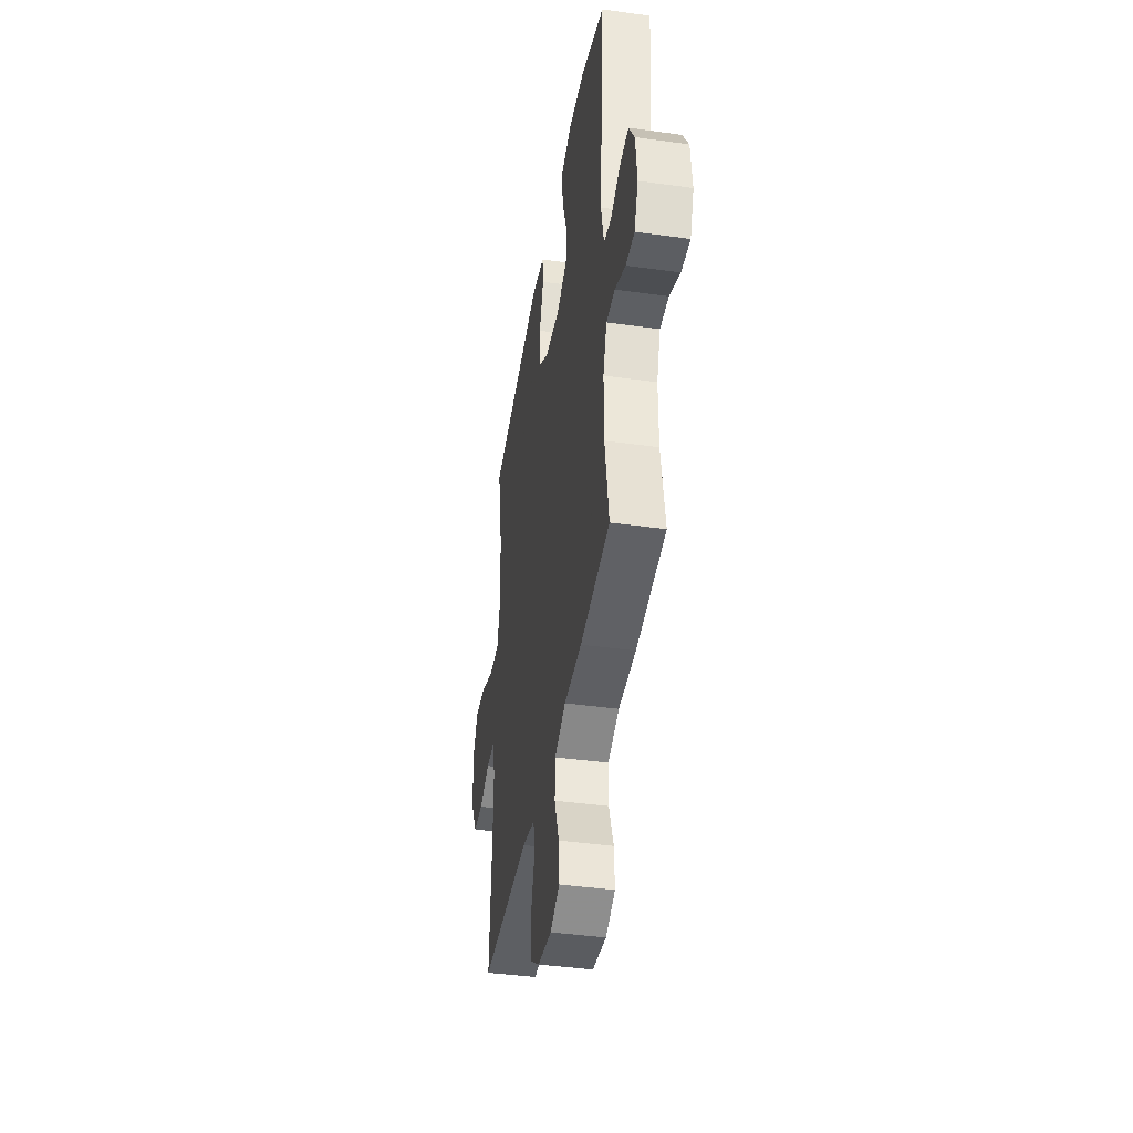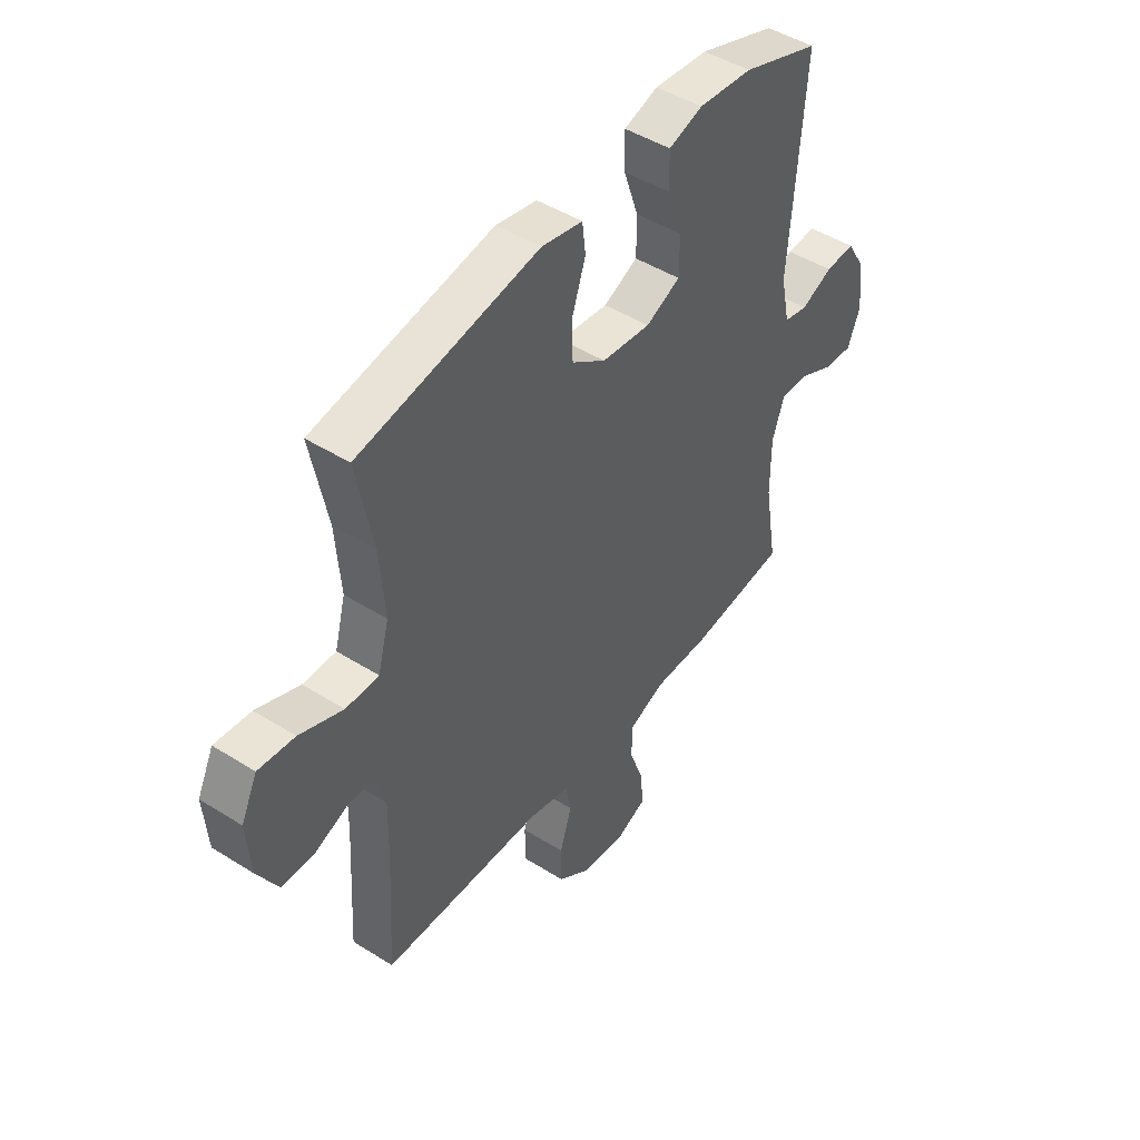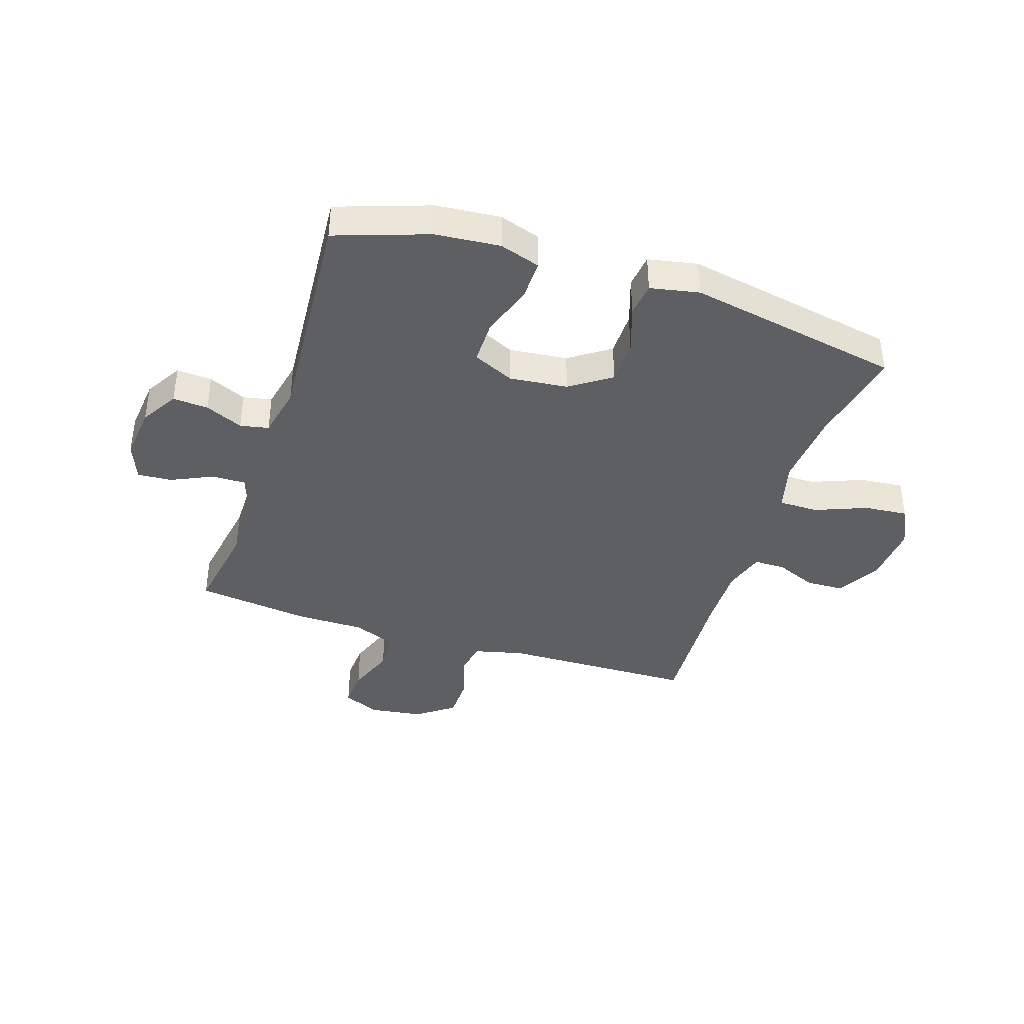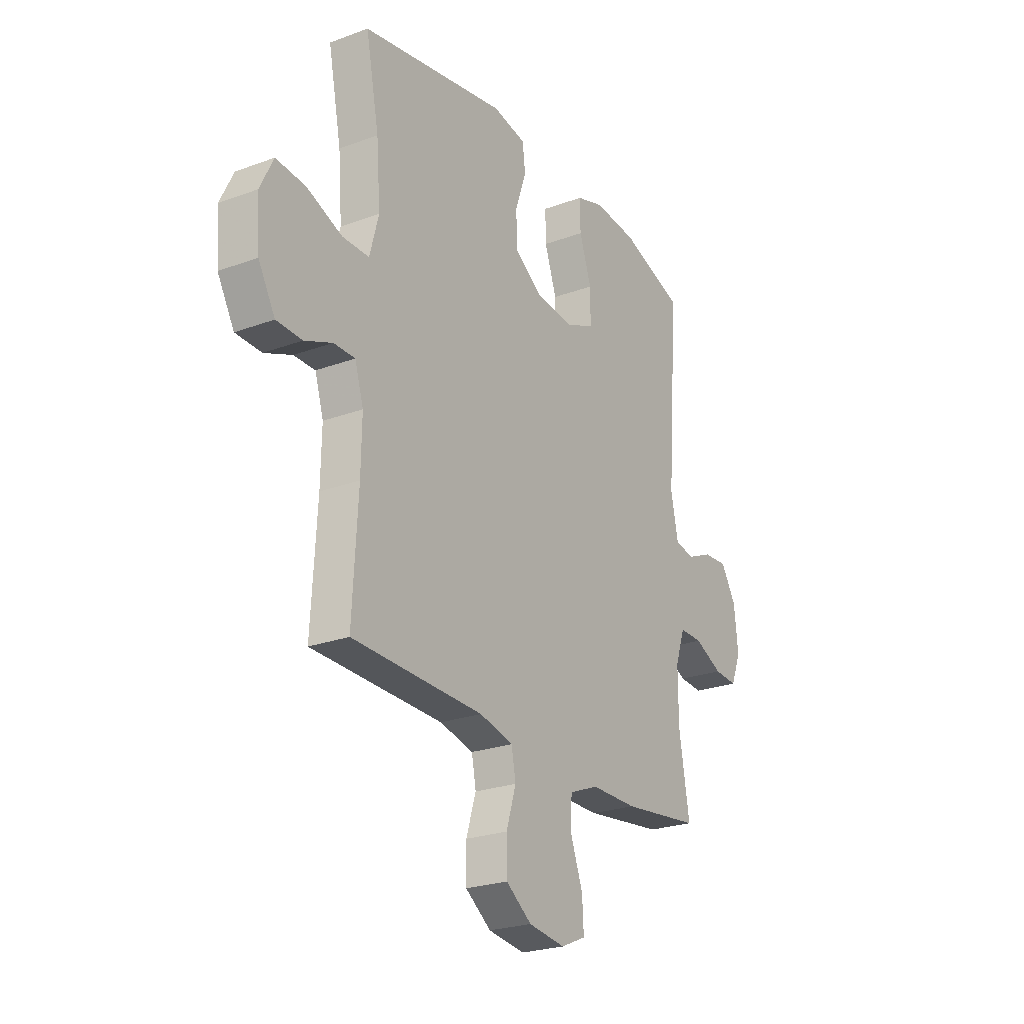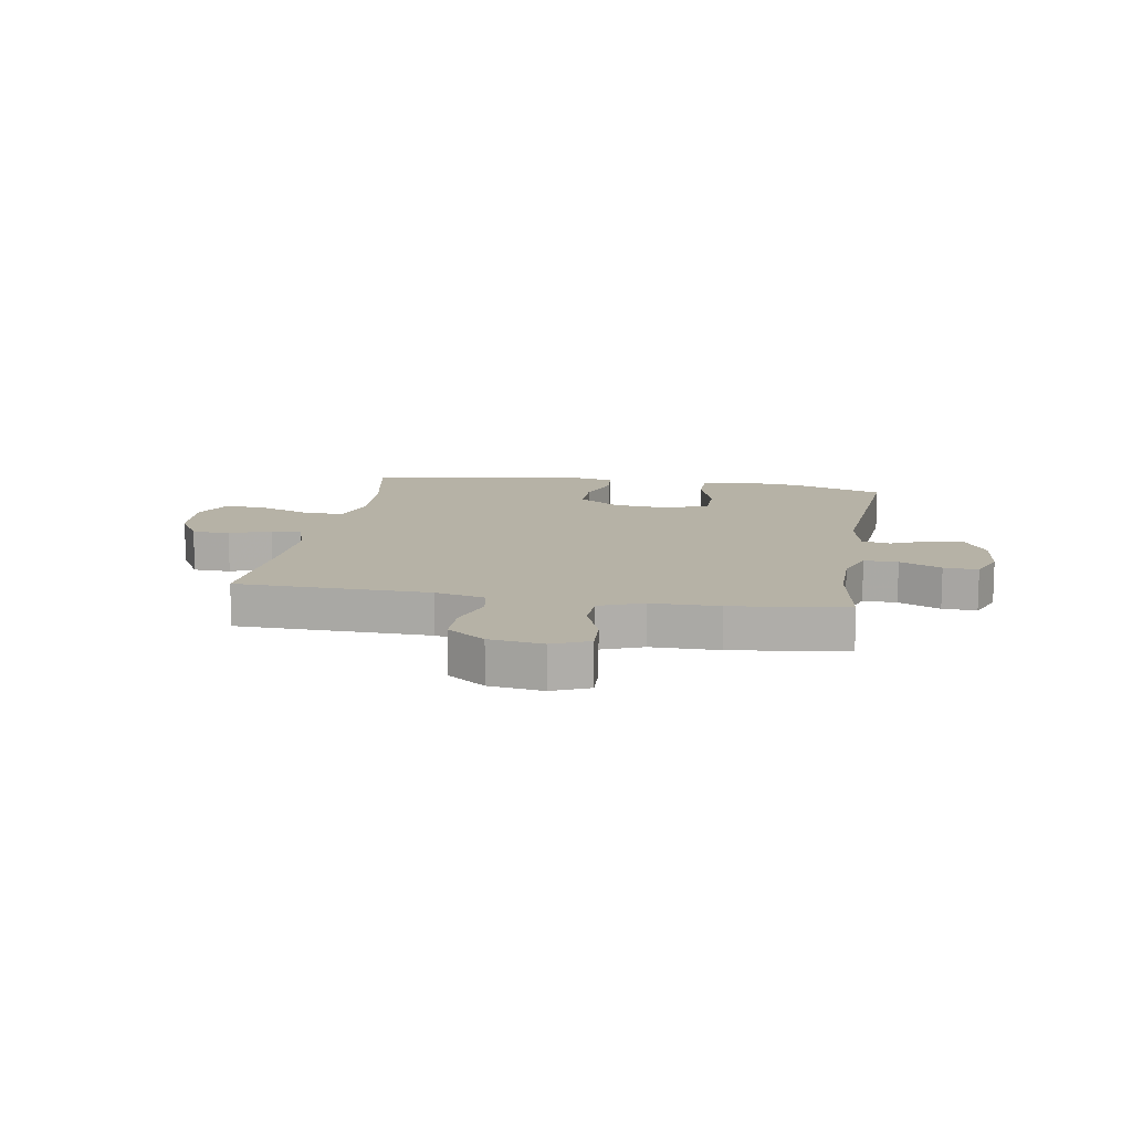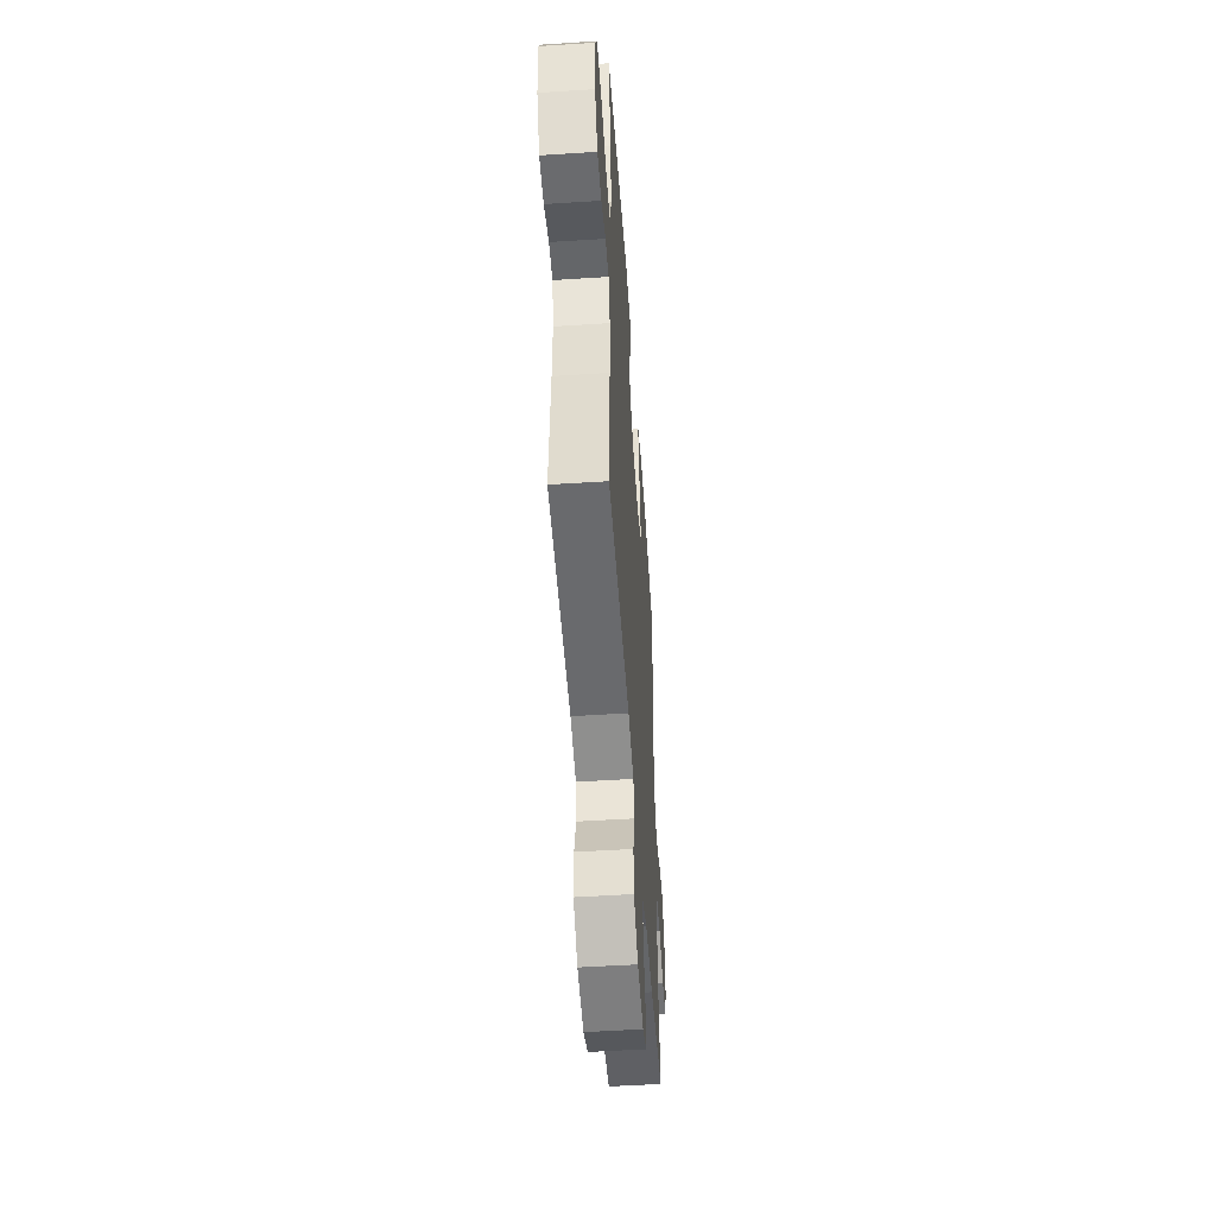
<metadata>
{"format":"obj","ext":"obj","renderer":"f3d","projection":"perspective","resolution":1024,"background":"white","views":[{"elev":-41.3,"azim":-99.6,"up":"+Z"},{"elev":46.6,"azim":125.7,"up":"+Z"},{"elev":-39.7,"azim":-18.1,"up":"+Y"},{"elev":-24.4,"azim":121.3,"up":"+Z"},{"elev":12.2,"azim":-170.4,"up":"+Y"},{"elev":-51.7,"azim":94.0,"up":"+Z"}]}
</metadata>
<code>
v 0.5 0.07 -0.5
v 0.162 0.07 -0.508
v 0.075 0.07 -0.529
v 0.064 0.07 -0.588
v 0.089 0.07 -0.668
v 0.088 0.07 -0.743
v 0.022 0.07 -0.791
v -0.072 0.07 -0.804
v -0.136 0.07 -0.776
v -0.132 0.07 -0.707
v -0.101 0.07 -0.623
v -0.103 0.07 -0.555
v -0.179 0.07 -0.525
v -0.298 0.07 -0.525
v -0.5 0.07 -0.5
v -0.473 0.07 -0.338
v -0.473 0.07 -0.223
v -0.498 0.07 -0.151
v -0.557 0.07 -0.152
v -0.63 0.07 -0.186
v -0.69 0.07 -0.19
v -0.716 0.07 -0.125
v -0.706 0.07 -0.03
v -0.667 0.07 0.035
v -0.605 0.07 0.031
v -0.539 0.07 0.002
v -0.489 0.07 0.012
v -0.47 0.07 0.103
v -0.5 0.07 0.5
v -0.338 0.07 0.556
v -0.225 0.07 0.566
v -0.154 0.07 0.543
v -0.155 0.07 0.472
v -0.186 0.07 0.381
v -0.186 0.07 0.304
v -0.114 0.07 0.271
v -0.012 0.07 0.282
v 0.059 0.07 0.331
v 0.06 0.07 0.409
v 0.032 0.07 0.492
v 0.039 0.07 0.552
v 0.125 0.07 0.569
v 0.5 0.07 0.5
v 0.466 0.07 0.326
v 0.456 0.07 0.193
v 0.479 0.07 0.107
v 0.548 0.07 0.107
v 0.639 0.07 0.143
v 0.715 0.07 0.15
v 0.749 0.07 0.08
v 0.741 0.07 -0.025
v 0.698 0.07 -0.101
v 0.632 0.07 -0.103
v 0.561 0.07 -0.074
v 0.506 0.07 -0.074
v 0.484 0.07 -0.146
v 0.486 0.07 -0.259
v 0.5 0 -0.5
v 0.162 0 -0.508
v 0.075 0 -0.529
v 0.064 0 -0.588
v 0.089 0 -0.668
v 0.088 0 -0.743
v 0.022 0 -0.791
v -0.072 0 -0.804
v -0.136 0 -0.776
v -0.132 0 -0.707
v -0.101 0 -0.623
v -0.103 0 -0.555
v -0.179 0 -0.525
v -0.298 0 -0.525
v -0.5 0 -0.5
v -0.473 0 -0.338
v -0.473 0 -0.223
v -0.498 0 -0.151
v -0.557 0 -0.152
v -0.63 0 -0.186
v -0.69 0 -0.19
v -0.716 0 -0.125
v -0.706 0 -0.03
v -0.667 0 0.035
v -0.605 0 0.031
v -0.539 0 0.002
v -0.489 0 0.012
v -0.47 0 0.103
v -0.5 0 0.5
v -0.338 0 0.556
v -0.225 0 0.566
v -0.154 0 0.543
v -0.155 0 0.472
v -0.186 0 0.381
v -0.186 0 0.304
v -0.114 0 0.271
v -0.012 0 0.282
v 0.059 0 0.331
v 0.06 0 0.409
v 0.032 0 0.492
v 0.039 0 0.552
v 0.125 0 0.569
v 0.5 0 0.5
v 0.466 0 0.326
v 0.456 0 0.193
v 0.479 0 0.107
v 0.548 0 0.107
v 0.639 0 0.143
v 0.715 0 0.15
v 0.749 0 0.08
v 0.741 0 -0.025
v 0.698 0 -0.101
v 0.632 0 -0.103
v 0.561 0 -0.074
v 0.506 0 -0.074
v 0.484 0 -0.146
v 0.486 0 -0.259
f 52 53 54
f 51 52 54
f 50 51 54
f 49 50 54
f 48 49 54
f 47 48 54
f 46 47 54 55
f 45 46 55 56
f 42 43 44
f 41 42 44
f 40 41 44
f 39 40 44
f 38 39 44 45
f 45 56 57
f 38 45 57
f 37 38 57
f 32 33 34
f 31 32 34
f 30 31 34
f 29 30 34
f 28 29 34
f 27 28 34 35
f 24 25 26
f 23 24 26
f 22 23 26
f 21 22 26
f 20 21 26
f 19 20 26
f 18 19 26 27
f 27 35 36
f 18 27 36
f 17 18 36
f 13 14 15 16
f 36 37 57
f 17 36 57
f 16 17 57
f 13 16 57
f 12 13 57
f 9 10 11
f 8 9 11
f 7 8 11
f 6 7 11
f 5 6 11
f 4 5 11
f 57 1 2
f 57 2 3
f 12 57 3
f 3 4 11 12
f 111 110 109
f 111 109 108
f 111 108 107
f 111 107 106
f 111 106 105
f 111 105 104
f 112 111 104 103
f 113 112 103 102
f 101 100 99
f 101 99 98
f 101 98 97
f 101 97 96
f 102 101 96 95
f 114 113 102
f 114 102 95
f 114 95 94
f 91 90 89
f 91 89 88
f 91 88 87
f 91 87 86
f 91 86 85
f 92 91 85 84
f 83 82 81
f 83 81 80
f 83 80 79
f 83 79 78
f 83 78 77
f 83 77 76
f 84 83 76 75
f 93 92 84
f 93 84 75
f 93 75 74
f 73 72 71 70
f 114 94 93
f 114 93 74
f 114 74 73
f 114 73 70
f 114 70 69
f 68 67 66
f 68 66 65
f 68 65 64
f 68 64 63
f 68 63 62
f 68 62 61
f 59 58 114
f 60 59 114
f 60 114 69
f 69 68 61 60
f 1 58 59 2
f 2 59 60 3
f 3 60 61 4
f 4 61 62 5
f 5 62 63 6
f 6 63 64 7
f 7 64 65 8
f 8 65 66 9
f 9 66 67 10
f 10 67 68 11
f 11 68 69 12
f 12 69 70 13
f 13 70 71 14
f 14 71 72 15
f 15 72 73 16
f 16 73 74 17
f 17 74 75 18
f 18 75 76 19
f 19 76 77 20
f 20 77 78 21
f 21 78 79 22
f 22 79 80 23
f 23 80 81 24
f 24 81 82 25
f 25 82 83 26
f 26 83 84 27
f 27 84 85 28
f 28 85 86 29
f 29 86 87 30
f 30 87 88 31
f 31 88 89 32
f 32 89 90 33
f 33 90 91 34
f 34 91 92 35
f 35 92 93 36
f 36 93 94 37
f 37 94 95 38
f 38 95 96 39
f 39 96 97 40
f 40 97 98 41
f 41 98 99 42
f 42 99 100 43
f 43 100 101 44
f 44 101 102 45
f 45 102 103 46
f 46 103 104 47
f 47 104 105 48
f 48 105 106 49
f 49 106 107 50
f 50 107 108 51
f 51 108 109 52
f 52 109 110 53
f 53 110 111 54
f 54 111 112 55
f 55 112 113 56
f 56 113 114 57
f 57 114 58 1

</code>
